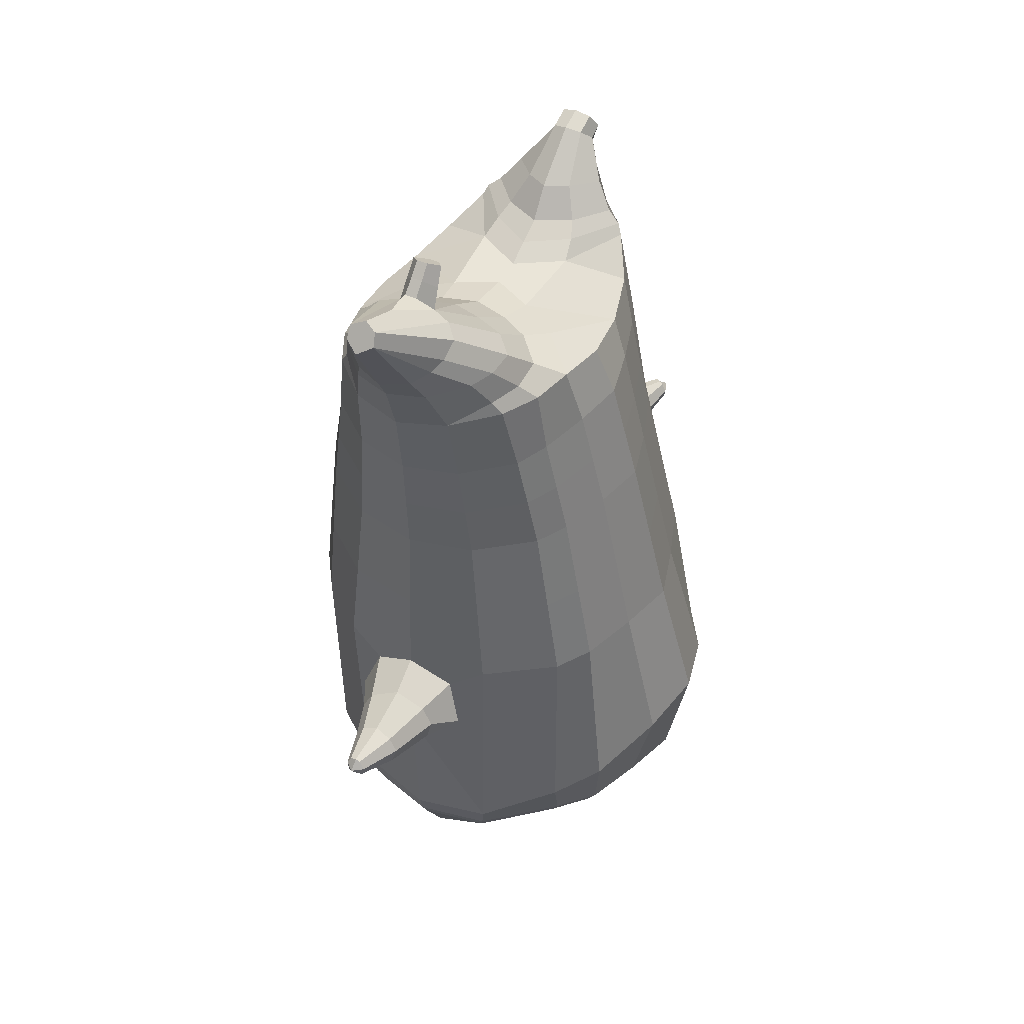
<metadata>
{"format":"obj","ext":"obj","renderer":"f3d","projection":"perspective","resolution":1024,"background":"white","views":[{"elev":43.6,"azim":-156.0,"up":"+Y"}]}
</metadata>
<code>
o korok
v 0.2712 -0.4483 0.02496
v 0.2945 1.101 -0.07651
v 0.2007 -0.4639 0.2561
v 0.2338 1.123 0.1822
v 0.1605 -0.4688 0.3239
v 0.1762 1.184 0.2666
v 0.08456 -0.4721 0.4081
v 0.07881 1.18 0.3505
v -0.02553 -0.4678 0.4397
v -0.02513 1.172 0.3837
v -0.1369 -0.468 0.4012
v -0.1251 1.179 0.3398
v -0.2275 -0.4629 0.3031
v -0.2132 1.183 0.2462
v -0.2796 -0.457 0.2304
v -0.2613 1.122 0.1563
v -0.3732 -0.4438 -0.009196
v -0.2945 1.099 -0.1073
v 0.3423 0.9872 -0.06645
v 0.2663 1.003 0.1746
v 0.2251 1.008 0.2517
v 0.1092 1.014 0.3368
v -0.02356 1.016 0.364
v -0.1528 1.013 0.3231
v -0.2591 1.007 0.2264
v -0.292 1.001 0.1454
v -0.3423 0.9849 -0.1023
v 0.3995 0.7288 -0.04632
v 0.317 0.7447 0.1944
v 0.2693 0.7494 0.2648
v 0.133 0.7554 0.3552
v -0.02356 0.7571 0.3812
v -0.1765 0.7543 0.339
v -0.3026 0.7474 0.2349
v -0.3427 0.7425 0.1599
v -0.4044 0.726 -0.08837
v 0.4644 0.3123 -0.01531
v 0.3635 0.3297 0.2517
v 0.3051 0.3349 0.3296
v -0.02617 0.3437 0.458
v -0.3711 0.3331 0.2942
v -0.4211 0.3276 0.2106
v -0.4943 0.309 -0.06546
v 0.1232 -0.488 0.1834
v -0.01765 -0.4846 0.1073
v -0.1659 -0.4824 0.1679
v 0.473 -0.163 0.01665
v 0.3713 -0.2263 0.2889
v 0.3148 -0.2412 0.3683
v -0.02736 -0.2525 0.5207
v -0.383 -0.1588 0.3715
v -0.4727 -0.1155 0.2796
v -0.5814 -0.03772 -0.04705
v 0.3837 -0.3477 0.0242
v 0.334 -0.3324 0.2803
v 0.2835 -0.3325 0.355
v 0.1389 -0.3339 0.4609
v -0.02704 -0.339 0.4983
v -0.1888 -0.339 0.4618
v -0.3403 -0.3462 0.3231
v -0.4123 -0.3514 0.2424
v -0.4944 -0.3704 -0.02043
v 0.4196 -0.3003 0.02294
v 0.3559 -0.2944 0.2858
v 0.3025 -0.2944 0.3623
v 0.1491 -0.2957 0.4705
v -0.02748 -0.3005 0.5135
v -0.1995 -0.3008 0.4745
v -0.3595 -0.3088 0.3285
v -0.4344 -0.3143 0.2456
v -0.5197 -0.3333 -0.02422
v 0.06579 -0.5613 0.3006
v 0.02135 -0.5567 0.3384
v -0.0295 -0.5535 0.3513
v -0.07881 -0.5524 0.3329
v -0.1192 -0.5532 0.2904
v -0.08522 -0.5614 0.1868
v 0.04257 -0.5671 0.1939
v -0.02061 -0.5653 0.1727
v 0.00981 -0.5995 0.2927
v -0.01455 -0.5975 0.3023
v -0.03785 -0.597 0.29
v -0.05641 -0.5981 0.2578
v -0.009264 -0.6045 0.1979
v 0.1168 -0.5109 0.3197
v -0.1821 -0.5041 0.3036
v -0.1115 -0.5063 0.3705
v -0.02929 -0.5067 0.3989
v -0.1382 -0.5022 0.1707
v 0.05176 -0.5101 0.3794
v 0.09382 -0.5085 0.1833
v -0.02013 -0.5076 0.1354
v 0.05575 -0.5658 0.2231
v 0.06656 -0.5632 0.2713
v -0.1012 -0.5589 0.2144
v -0.1169 -0.5552 0.2611
v 0.02268 -0.6045 0.2247
v 0.02942 -0.603 0.2532
v -0.002464 -0.6174 0.2381
v -0.0436 -0.6011 0.221
v 0.1347 -0.5088 0.2738
v 0.1229 -0.5057 0.2254
v -0.1712 -0.4991 0.2095
v -0.1873 -0.5018 0.2564
v 0.2412 -0.4553 0.1407
v 0.2732 1.095 0.05948
v 0.3093 0.9952 0.05433
v 0.3657 0.7368 0.07442
v 0.4187 0.3212 0.1184
v 0.4281 -0.1944 0.1531
v 0.3639 -0.3396 0.1525
v 0.3928 -0.297 0.1546
v -0.3312 -0.4504 0.1103
v -0.2875 1.093 0.03015
v -0.3222 0.993 0.0213
v -0.3785 0.7342 0.03549
v -0.4627 0.3183 0.0723
v -0.552 -0.05193 0.1133
v -0.4583 -0.3612 0.1107
v -0.482 -0.3243 0.1105
v -0.02707 0.107 0.4943
v -0.05582 0.1506 0.5737
v -0.05467 0.33 0.5496
v -0.1295 0.1884 0.5403
v -0.1404 0.2373 0.5291
v 0.03544 0.2461 0.595
v 0.02478 0.1961 0.5975
v -0.1616 0.2296 0.6445
v -0.1696 0.2673 0.6288
v -0.1233 0.2149 0.675
v -0.1183 0.3214 0.6498
v -0.07112 0.2775 0.6941
v -0.08295 0.2378 0.6966
v -0.1945 0.2739 0.7346
v -0.1974 0.2916 0.7276
v -0.1791 0.2707 0.7464
v -0.1767 0.3152 0.7357
v -0.1584 0.2958 0.7541
v -0.1633 0.2772 0.7558
v -0.1892 0.2974 0.757
v -0.1186 0.2876 0.5301
v -0.1511 0.2985 0.633
v -0.1869 0.3131 0.7291
v 0.07968 0.2841 0.4541
v 0.01213 0.2942 0.5806
v -0.086 0.3052 0.6765
v -0.1655 0.3154 0.7437
v 0.1192 0.1846 0.484
v 0.4378 -0.03606 0.1431
v 0.4853 0.04339 0.003618
v 0.167 -0.2479 0.4712
v 0.1668 0.3422 0.4341
v -0.167 0.1841 0.4742
v -0.1288 0.2823 0.4393
v -0.2137 0.3398 0.407
v -0.2169 -0.2274 0.489
v 0.2251 -0.4946 -0.2082
v 0.2736 1.127 -0.3277
v 0.1921 -0.5088 -0.2786
v 0.2324 1.128 -0.4213
v 0.1254 -0.5236 -0.3691
v 0.1417 1.125 -0.5169
v 0.01924 -0.5243 -0.4123
v 0.02415 1.112 -0.5545
v -0.09558 -0.5202 -0.3859
v -0.1959 -0.5028 -0.2993
v -0.1969 1.127 -0.4438
v -0.2553 -0.4877 -0.2339
v -0.2476 1.125 -0.3549
v 0.292 0.9708 -0.3141
v 0.2591 0.9655 -0.3951
v 0.1528 0.959 -0.4918
v 0.02356 0.9563 -0.5328
v -0.1092 0.9581 -0.5055
v -0.2251 0.9638 -0.4204
v -0.2663 0.9689 -0.3433
v 0.3427 0.7124 -0.2943
v 0.3026 0.7074 -0.3693
v 0.1765 0.7005 -0.4734
v 0.02356 0.6977 -0.5156
v -0.133 0.6994 -0.4896
v -0.2693 0.7054 -0.3992
v -0.317 0.7101 -0.3288
v 0.392 0.2937 -0.2913
v 0.3421 0.2882 -0.3749
v 0.02592 0.2777 -0.5372
v -0.3341 0.2864 -0.4104
v -0.3925 0.2916 -0.3324
v 0.1403 -0.5095 -0.1415
v -0.007717 -0.4971 -0.08163
v -0.1488 -0.5039 -0.1571
v 0.3999 -0.2623 -0.254
v 0.3518 -0.2879 -0.3363
v 0.02735 -0.3215 -0.5206
v -0.3412 -0.2115 -0.423
v -0.4398 -0.1571 -0.3475
v 0.3611 -0.3666 -0.2355
v 0.3187 -0.3769 -0.3144
v 0.1859 -0.3932 -0.4336
v 0.02473 -0.4044 -0.4872
v -0.14 -0.4006 -0.468
v -0.3051 -0.3906 -0.3462
v -0.3852 -0.3856 -0.2734
v 0.3838 -0.3295 -0.2436
v 0.3386 -0.3399 -0.3246
v 0.1973 -0.3565 -0.4471
v 0.02615 -0.3682 -0.5073
v -0.149 -0.3645 -0.4868
v -0.3234 -0.3544 -0.3585
v -0.4066 -0.3494 -0.2838
v 0.0949 -0.598 -0.2534
v 0.05467 -0.5987 -0.2959
v 0.005477 -0.5976 -0.3143
v -0.04549 -0.5944 -0.3014
v -0.09013 -0.5899 -0.2636
v -0.06716 -0.5841 -0.1569
v 0.06063 -0.5899 -0.1498
v -0.004404 -0.5857 -0.1358
v 0.03813 -0.6352 -0.2463
v 0.01492 -0.6347 -0.2586
v -0.009532 -0.6328 -0.249
v -0.03136 -0.6297 -0.219
v 0.009233 -0.6278 -0.1542
v 0.148 -0.5502 -0.2735
v -0.1509 -0.5434 -0.2897
v -0.07375 -0.5539 -0.348
v 0.01097 -0.5575 -0.3673
v -0.1211 -0.5238 -0.1543
v 0.08951 -0.5578 -0.3392
v 0.1109 -0.53 -0.1417
v -0.007416 -0.5237 -0.1065
v 0.07679 -0.5924 -0.1774
v 0.0926 -0.596 -0.2241
v -0.08019 -0.5854 -0.1861
v -0.0909 -0.588 -0.2343
v 0.0438 -0.6311 -0.1773
v 0.05349 -0.6334 -0.2049
v 0.02011 -0.6458 -0.1915
v -0.02248 -0.6278 -0.181
v 0.161 -0.5419 -0.2266
v 0.1442 -0.5326 -0.1806
v -0.1499 -0.526 -0.1964
v -0.161 -0.535 -0.244
v 0.2534 -0.4707 -0.09138
v 0.2875 1.122 -0.215
v 0.3222 0.979 -0.19
v 0.3785 0.7206 -0.1699
v 0.4329 0.3032 -0.1531
v 0.4424 -0.2124 -0.1184
v 0.3774 -0.3567 -0.1054
v 0.4067 -0.3145 -0.1101
v -0.319 -0.4658 -0.1218
v -0.2732 1.12 -0.2443
v -0.3093 0.9769 -0.223
v -0.3657 0.718 -0.2088
v -0.4484 0.3003 -0.1992
v -0.5355 -0.07271 -0.2002
v -0.4447 -0.3783 -0.1472
v -0.4681 -0.3418 -0.1542
v 0.02823 0.03829 -0.542
v 0.02259 0.07096 -0.631
v 0.01957 0.2519 -0.6303
v -0.05854 0.111 -0.6243
v -0.07125 0.1607 -0.6227
v 0.1169 0.1648 -0.638
v 0.1069 0.1148 -0.6373
v -0.02302 0.1399 -0.7569
v -0.03555 0.1793 -0.7535
v 0.02449 0.1213 -0.7556
v 0.02246 0.2302 -0.7434
v 0.08186 0.1809 -0.745
v 0.071 0.1412 -0.7502
v 0.01385 0.1722 -0.8519
v 0.00869 0.1907 -0.8501
v 0.03281 0.1675 -0.8509
v 0.03175 0.213 -0.8456
v 0.05584 0.1914 -0.8462
v 0.05155 0.1727 -0.8488
v 0.0339 0.1926 -0.8681
v -0.04821 0.2109 -0.6237
v -0.01509 0.2097 -0.7487
v 0.01951 0.2118 -0.8468
v 0.1305 0.2202 -0.5119
v 0.09156 0.214 -0.6368
v 0.06208 0.2106 -0.7429
v 0.04544 0.2121 -0.8446
v 0.1732 0.1181 -0.5232
v 0.4521 -0.05405 -0.1284
v 0.2156 -0.309 -0.4518
v 0.2154 0.281 -0.4915
v -0.1134 0.116 -0.5504
v -0.07933 0.2183 -0.5238
v -0.1666 0.2791 -0.5076
v -0.1642 -0.2939 -0.5131
v -0.1236 1.173 0.101
v -0.007254 1.169 0.04217
v 0.1023 1.174 0.1129
v 0.1994 1.157 -0.1366
v 0.09764 1.161 -0.07702
v -0.003339 1.164 -0.03234
v -0.09908 1.161 -0.0873
v -0.194 1.156 -0.1572
v 0.05938 1.231 0.3661
v 0.1333 1.235 0.281
v -0.02592 1.223 0.3954
v -0.1077 1.23 0.3574
v -0.1724 1.234 0.265
v 0.0708 1.23 0.2028
v -0.1021 1.229 0.1938
v -0.01354 1.227 0.1584
v 0.03361 1.28 0.3929
v 0.08853 1.289 0.3084
v -0.02741 1.276 0.4204
v -0.08525 1.279 0.3867
v -0.1311 1.289 0.2969
v 0.03675 1.296 0.2452
v -0.07307 1.295 0.2395
v -0.01649 1.299 0.2102
v 0.1829 1.235 -0.4787
v 0.2048 1.239 -0.4193
v 0.1124 1.229 -0.5604
v 0.02574 1.227 -0.5923
v -0.06375 1.229 -0.5696
v -0.1425 1.234 -0.4958
v -0.1705 1.238 -0.4389
v -0.1776 1.242 -0.3706
v 0.2048 1.243 -0.3506
v -0.1311 1.246 -0.3106
v 0.1522 1.247 -0.2958
v 0.07986 1.249 -0.2708
v 0.008097 1.25 -0.2566
v -0.06178 1.248 -0.2782
v 0.1255 1.306 -0.5562
v 0.1394 1.324 -0.5234
v 0.09168 1.283 -0.5908
v 0.02698 1.274 -0.6192
v -0.0404 1.283 -0.5977
v -0.07783 1.306 -0.5668
v -0.09515 1.323 -0.5357
v -0.09987 1.348 -0.49
v 0.1391 1.349 -0.4775
v -0.07059 1.366 -0.4569
v 0.1065 1.366 -0.4476
v 0.06306 1.442 -0.6862
v 0.03114 1.426 -0.7089
v -0.003076 1.442 -0.6897
v 0.05978 1.475 -0.6728
v 0.02832 1.484 -0.6587
v -0.001434 1.474 -0.676
v -0.2024 1.208 0.2551
v -0.1152 1.202 0.1548
v 0.08815 1.202 0.1654
v 0.1644 1.21 0.2743
v 0.07142 1.205 0.3584
v -0.02555 1.197 0.39
v -0.01039 1.198 0.1003
v -0.1187 1.205 0.3485
v 0.1605 1.178 -0.1992
v 0.08788 1.181 -0.1651
v 0.2114 1.163 -0.4339
v -0.2107 1.172 -0.2956
v -0.2086 1.166 -0.3798
v 0.002536 1.182 -0.1458
v -0.08032 1.18 -0.1739
v -0.175 1.161 -0.4541
v -0.09676 1.124 -0.5294
v -0.149 1.177 -0.2154
v 0.237 1.168 -0.3565
v 0.2303 1.173 -0.2725
v 0.009533 1.324 0.4173
v 0.0262 1.357 0.3808
v -0.02816 1.309 0.4326
v -0.06416 1.324 0.4134
v -0.07716 1.357 0.3754
v 0.01185 1.388 0.3447
v -0.05933 1.388 0.3409
v -0.02311 1.399 0.33
v 0.008585 1.34 0.4344
v 0.02434 1.373 0.4154
v -0.02868 1.324 0.4416
v -0.06511 1.339 0.4305
v -0.07902 1.373 0.41
v 0.009116 1.405 0.3958
v -0.06206 1.405 0.3921
v -0.02616 1.417 0.3871
v -0.02714 1.375 -0.4388
v 0.04943 1.46 -0.3827
v -0.02131 1.46 -0.3864
v 0.004339 1.415 -0.4653
v 0.03247 1.416 -0.4639
v 0.02797 1.475 -0.4073
v 0.002492 1.475 -0.4086
v 0.001231 1.442 -0.3543
v 0.02379 1.443 -0.3531
v 0.02277 1.437 -0.5495
v 0.02667 1.347 -0.3848
v 0.002323 1.347 -0.3861
v 0.06126 1.375 -0.4342
v -0.02425 1.418 -0.4123
v 0.0303 1.444 -0.4353
v 0.003309 1.444 -0.4367
v 0.05533 1.418 -0.4081
v 0.001693 1.396 -0.3705
v 0.02534 1.396 -0.3693
v 0.4319 0.5206 -0.03081
v 0.3403 0.5372 0.223
v 0.2873 0.5422 0.2972
v -0.02447 0.5503 0.419
v -0.3368 0.5403 0.2646
v -0.3818 0.535 0.1852
v -0.4494 0.5175 -0.07691
v 0.3922 0.529 0.09642
v -0.4206 0.5262 0.0539
v 0.1502 0.5487 0.3941
v -0.195 0.547 0.3728
v 0.3674 0.503 -0.2928
v 0.3225 0.4978 -0.3721
v 0.02468 0.4876 -0.5257
v -0.3016 0.4959 -0.4048
v -0.3547 0.5008 -0.3306
v 0.4057 0.5119 -0.1615
v -0.407 0.5091 -0.204
v 0.1959 0.4907 -0.4819
v -0.1499 0.4892 -0.4982
v 0.3709 0.858 -0.05638
v 0.2917 0.874 0.1845
v 0.2472 0.8789 0.2583
v 0.1211 0.8847 0.346
v -0.02356 0.8864 0.3726
v -0.1647 0.8837 0.331
v -0.2808 0.877 0.2306
v -0.3173 0.8719 0.1526
v -0.3734 0.8554 -0.09531
v 0.3375 0.866 0.06437
v -0.3503 0.8636 0.02839
v 0.3173 0.8416 -0.3042
v 0.2808 0.8364 -0.3822
v 0.1647 0.8298 -0.4826
v 0.02356 0.827 -0.5242
v -0.1211 0.8288 -0.4975
v -0.2472 0.8346 -0.4098
v -0.2917 0.8395 -0.336
v 0.3503 0.8498 -0.18
v -0.3375 0.8474 -0.2159
f 107 106 4 20
f 20 4 6 21
f 21 6 8 22
f 22 8 10 23
f 23 10 12 24
f 24 12 14 25
f 25 14 16 26
f 115 114 18 27
f 435 115 27 433
f 431 25 26 432
f 430 24 25 431
f 429 23 24 430
f 428 22 23 429
f 427 21 22 428
f 426 20 21 427
f 434 107 20 426
f 412 108 29 406
f 406 29 30 407
f 407 30 31 414
f 414 31 32 408
f 408 32 33 415
f 415 33 34 409
f 409 34 35 410
f 413 116 36 411
f 118 117 43 53
f 51 41 42 52
f 156 155 41 51
f 40 144 152
f 48 38 39 49
f 110 149 48
f 76 96 83
f 112 110 48 64
f 64 48 49 65
f 65 49 151 66
f 66 151 50 67
f 67 50 156 68
f 68 156 51 69
f 69 51 52 70
f 120 118 53 71
f 113 119 62 17
f 13 60 61 15
f 11 59 60 13
f 9 58 59 11
f 7 57 58 9
f 5 56 57 7
f 3 55 56 5
f 105 111 55 3
f 119 120 71 62
f 60 69 70 61
f 59 68 69 60
f 58 67 68 59
f 57 66 67 58
f 56 65 66 57
f 55 64 65 56
f 111 112 64 55
f 72 73 80 98
f 95 77 100
f 88 87 75 74
f 85 90 73 72
f 78 93 97
f 92 91 78 79
f 87 86 76 75
f 89 92 79 77
f 90 88 74 73
f 100 84 99
f 94 72 98
f 73 74 81 80
f 103 89 77 95
f 74 75 82 81
f 101 85 72 94
f 75 76 83 82
f 79 78 97 84
f 86 104 96 76
f 77 79 84 100
f 91 102 93 78
f 3 5 85 101
f 98 80 99
f 80 81 99
f 81 82 99
f 82 83 99
f 84 97 99
f 17 1 105 3 44 45 46 15 113
f 7 9 88 90
f 46 45 92 89
f 11 13 86 87
f 45 44 91 92
f 13 15 104 86
f 5 7 90 85
f 9 11 87 88
f 15 46 89 103
f 44 3 102 91
f 97 98 99
f 83 100 99
f 101 102 3
f 103 104 15
f 103 95 96 104
f 83 96 95 100
f 94 98 97 93
f 93 102 101 94
f 54 63 112 111
f 1 54 111 105
f 63 47 110 112
f 47 150 149 110
f 405 28 108 412
f 425 19 107 434
f 19 2 106 107
f 61 70 120 119
f 15 61 119 113
f 70 52 118 120
f 52 42 117 118
f 410 35 116 413
f 432 26 115 435
f 26 16 114 115
f 154 153 125 141
f 121 148 127 122
f 144 40 123 145
f 124 125 153
f 126 127 148
f 122 127 133 130
f 146 131 137 147
f 141 125 129 142
f 125 124 128 129
f 145 123 131 146
f 127 126 132 133
f 124 122 130 128
f 137 143 135 140
f 133 132 138 139
f 128 130 136 134
f 130 133 139 136
f 142 129 135 143
f 129 128 134 135
f 135 134 140
f 138 147 137 140
f 139 138 140
f 134 136 140
f 136 139 140
f 131 142 143 137
f 123 141 142 131
f 40 154 141 123
f 126 145 146 132
f 132 146 147 138
f 151 121 50
f 40 155 154
f 153 121 122 124
f 148 144 145 126
f 48 149 109 38
f 149 150 37 109
f 151 152 144 148 121
f 49 39 152 151
f 121 153 154 155 156
f 50 121 156
f 246 170 158 245
f 170 171 160 158
f 171 172 162 160
f 172 173 164 162
f 173 174 366 164
f 174 175 167 366
f 175 176 169 167
f 254 27 18 253
f 444 433 27 254
f 441 442 176 175
f 440 441 175 174
f 439 440 174 173
f 438 439 173 172
f 437 438 172 171
f 436 437 171 170
f 443 436 170 246
f 421 416 177 247
f 416 417 178 177
f 417 423 179 178
f 423 418 180 179
f 418 424 181 180
f 424 419 182 181
f 419 420 183 182
f 422 411 36 255
f 257 53 43 256
f 195 196 188 187
f 294 195 187 293
f 186 290 283
f 192 193 185 184
f 249 192 288
f 215 222 235
f 251 204 192 249
f 204 205 193 192
f 205 206 289 193
f 206 207 194 289
f 207 208 294 194
f 208 209 195 294
f 209 210 196 195
f 259 71 53 257
f 252 17 62 258
f 166 168 203 202
f 165 166 202 201
f 163 165 201 200
f 161 163 200 199
f 159 161 199 198
f 157 159 198 197
f 244 157 197 250
f 258 62 71 259
f 202 203 210 209
f 201 202 209 208
f 200 201 208 207
f 199 200 207 206
f 198 199 206 205
f 197 198 205 204
f 250 197 204 251
f 211 237 219 212
f 234 239 216
f 227 213 214 226
f 224 211 212 229
f 217 236 232
f 231 218 217 230
f 226 214 215 225
f 228 216 218 231
f 229 212 213 227
f 239 238 223
f 233 237 211
f 212 219 220 213
f 242 234 216 228
f 213 220 221 214
f 240 233 211 224
f 214 221 222 215
f 218 223 236 217
f 225 215 235 243
f 216 239 223 218
f 230 217 232 241
f 157 240 224 159
f 237 238 219
f 219 238 220
f 220 238 221
f 221 238 222
f 223 238 236
f 17 252 168 191 190 189 157 244 1
f 161 229 227 163
f 191 228 231 190
f 165 226 225 166
f 190 231 230 189
f 166 225 243 168
f 159 224 229 161
f 163 227 226 165
f 168 242 228 191
f 189 230 241 157
f 236 238 237
f 222 238 239
f 240 157 241
f 242 168 243
f 242 243 235 234
f 222 239 234 235
f 233 232 236 237
f 232 233 240 241
f 54 250 251 63
f 1 244 250 54
f 63 251 249 47
f 47 249 288 150
f 405 421 247 28
f 425 443 246 19
f 19 246 245 2
f 203 258 259 210
f 168 252 258 203
f 210 259 257 196
f 196 257 256 188
f 420 422 255 183
f 442 444 254 176
f 176 254 253 169
f 292 280 264 291
f 260 261 266 287
f 283 284 262 186
f 263 291 264
f 265 287 266
f 261 269 272 266
f 285 286 276 270
f 280 281 268 264
f 264 268 267 263
f 284 285 270 262
f 266 272 271 265
f 263 267 269 261
f 276 279 274 282
f 272 278 277 271
f 267 273 275 269
f 269 275 278 272
f 281 282 274 268
f 268 274 273 267
f 274 279 273
f 277 279 276 286
f 278 279 277
f 273 279 275
f 275 279 278
f 270 276 282 281
f 262 270 281 280
f 186 262 280 292
f 265 271 285 284
f 271 277 286 285
f 289 194 260
f 186 292 293
f 291 263 261 260
f 287 265 284 283
f 192 184 248 288
f 288 248 37 150
f 289 260 287 283 290
f 193 289 290 185
f 260 294 293 292 291
f 194 294 260
f 302 18 114
f 351 350 307 309
f 359 358 329 330
f 308 310 318 316
f 353 352 308 304
f 355 354 303 305
f 356 351 309 310
f 357 355 305 306
f 354 353 304 303
f 352 356 310 308
f 350 357 306 307
f 314 313 372 373
f 309 307 315 317
f 307 306 314 315
f 305 303 311 313
f 310 309 317 318
f 304 308 316 312
f 306 305 313 314
f 303 304 312 311
f 328 332 386 342
f 360 162 321 319
f 362 361 326 325
f 363 359 330 331
f 364 363 331 332
f 366 365 324 323
f 361 367 328 326
f 367 364 332 328
f 369 368 320 327
f 162 164 322 321
f 368 360 319 320
f 365 362 325 324
f 358 369 327 329
f 164 366 323 322
f 398 343 347
f 325 326 340 339
f 327 320 334 341
f 320 319 333 334
f 326 328 342 340
f 319 321 335 333
f 329 327 341 343
f 321 322 336 335
f 330 329 343 398
f 322 323 337 336
f 323 324 338 337
f 391 392 388 393 394 387
f 324 325 339 338
f 336 337 346 345
f 404 402 387 394
f 337 338 346
f 338 339 346
f 342 386 349
f 339 340 349 346
f 341 334 344 347
f 334 333 344
f 340 342 349
f 333 335 344
f 343 341 347
f 335 336 345 344
f 14 12 357 350
f 297 296 356 352
f 8 6 353 354
f 12 10 355 357
f 296 295 351 356
f 10 8 354 355
f 6 297 352 353
f 295 14 350 351
f 298 245 369 358
f 167 169 362 365
f 158 160 360 368
f 245 158 368 369
f 302 301 364 367
f 253 302 367 361
f 366 167 365
f 301 300 363 364
f 300 299 359 363
f 169 253 361 362
f 160 162 360
f 299 298 358 359
f 376 374 382 384
f 311 312 371 370
f 316 318 377 375
f 317 315 374 376
f 315 314 373 374
f 313 311 370 372
f 318 317 376 377
f 312 316 375 371
f 374 373 381 382
f 372 370 378 380
f 377 376 384 385
f 371 375 383 379
f 373 372 380 381
f 370 371 379 378
f 375 377 385 383
f 379 383 385 384 382 381 380 378
f 401 399 388 392
f 400 390 389 401
f 402 400 391 387
f 403 397 396 404
f 399 403 393 388
f 386 395 348 349
f 398 347 348 395
f 332 331 386
f 389 390 398 395 386
f 396 397 386 331 398
f 331 330 398
f 386 397 403 399
f 393 403 404 394
f 398 390 400 402
f 391 400 401 392
f 389 386 399 401
f 396 398 402 404
f 2 245 298
f 2 298 106
f 298 299 106
f 4 106 297
f 297 6 4
f 296 297 299
f 296 299 300
f 106 299 297
f 296 300 301
f 16 14 295
f 295 296 301
f 302 253 18
f 295 301 114
f 301 302 114
f 114 16 295
f 344 345 346 349 348 347
f 188 256 422 420
f 37 248 421 405
f 256 43 411 422
f 187 188 420 419
f 293 187 419 424
f 186 293 424 418
f 290 186 418 423
f 185 290 423 417
f 184 185 417 416
f 248 184 416 421
f 42 410 413 117
f 37 405 412 109
f 117 413 411 43
f 41 409 410 42
f 155 415 409 41
f 40 408 415 155
f 152 414 408 40
f 39 407 414 152
f 38 406 407 39
f 109 412 406 38
f 183 255 444 442
f 28 247 443 425
f 247 177 436 443
f 177 178 437 436
f 178 179 438 437
f 179 180 439 438
f 180 181 440 439
f 181 182 441 440
f 182 183 442 441
f 255 36 433 444
f 35 432 435 116
f 28 425 434 108
f 108 434 426 29
f 29 426 427 30
f 30 427 428 31
f 31 428 429 32
f 32 429 430 33
f 33 430 431 34
f 34 431 432 35
f 116 435 433 36

</code>
